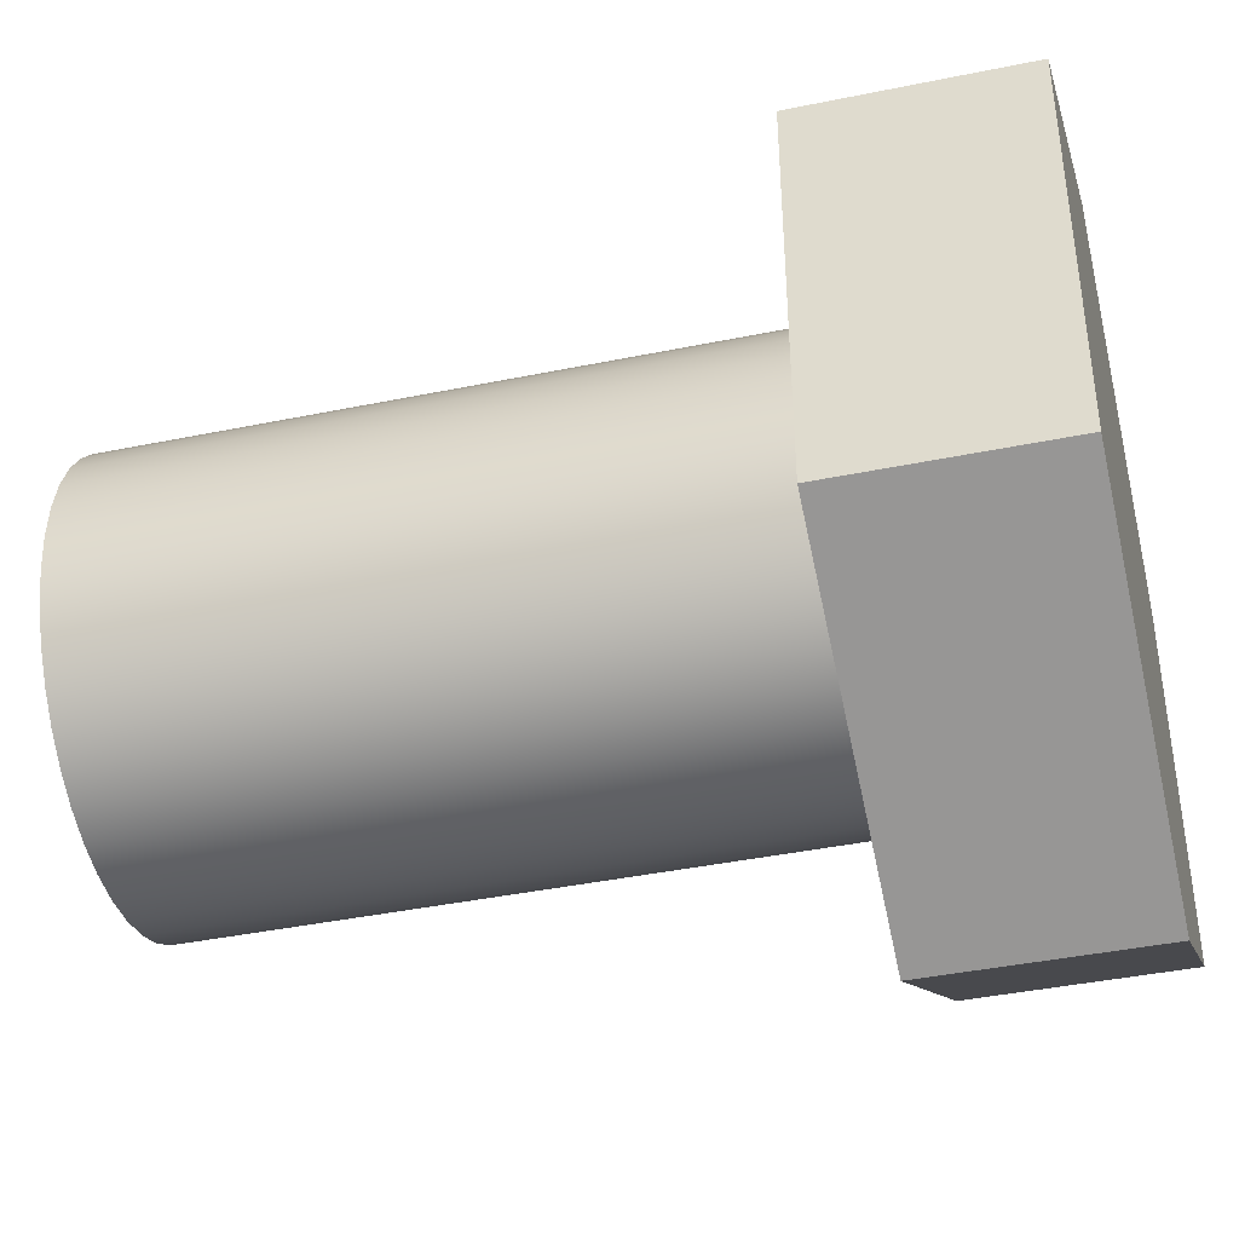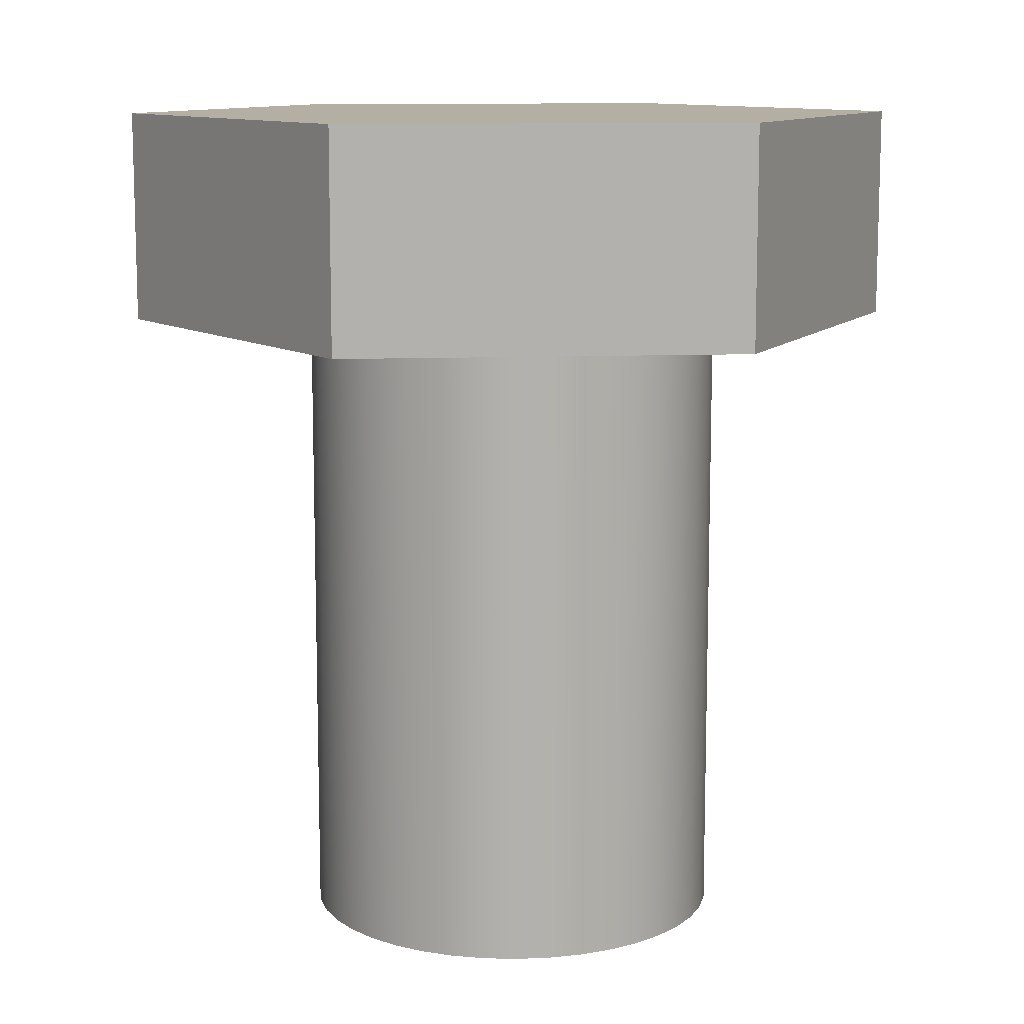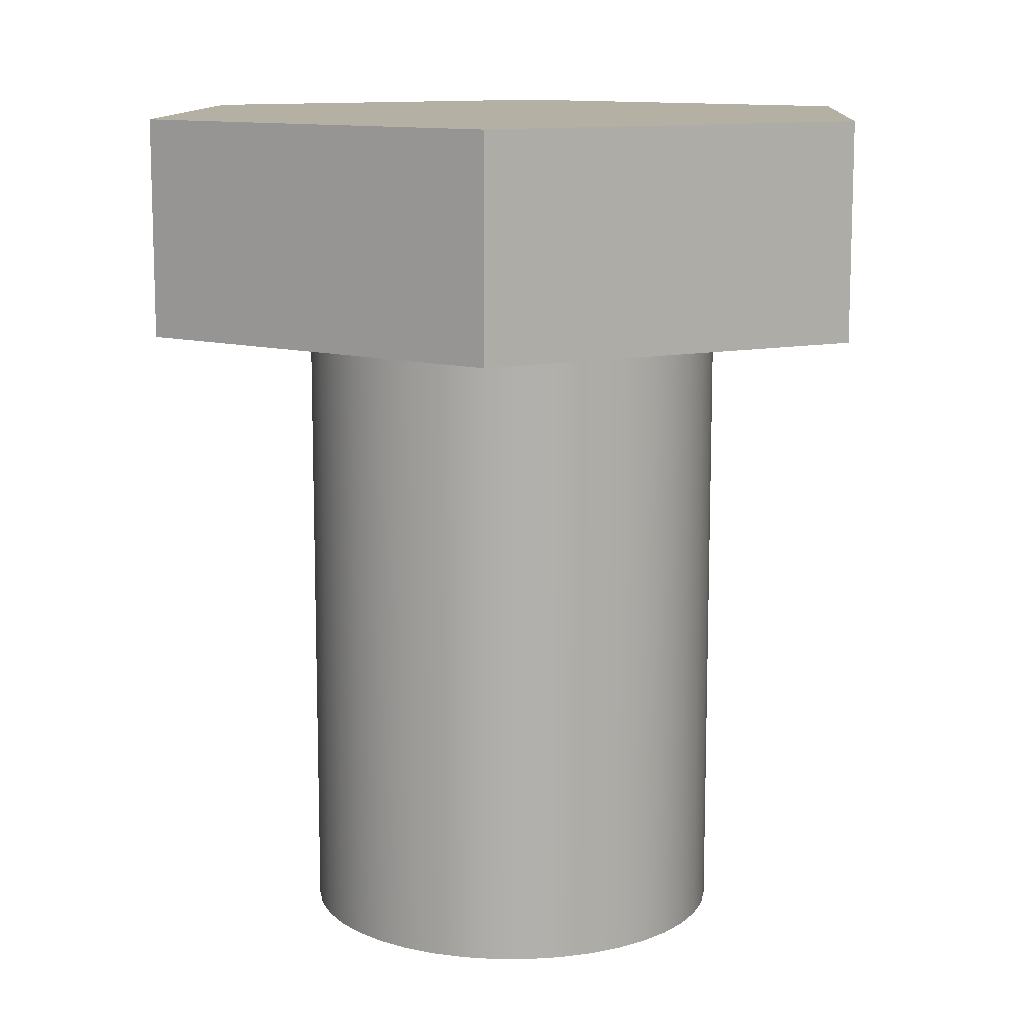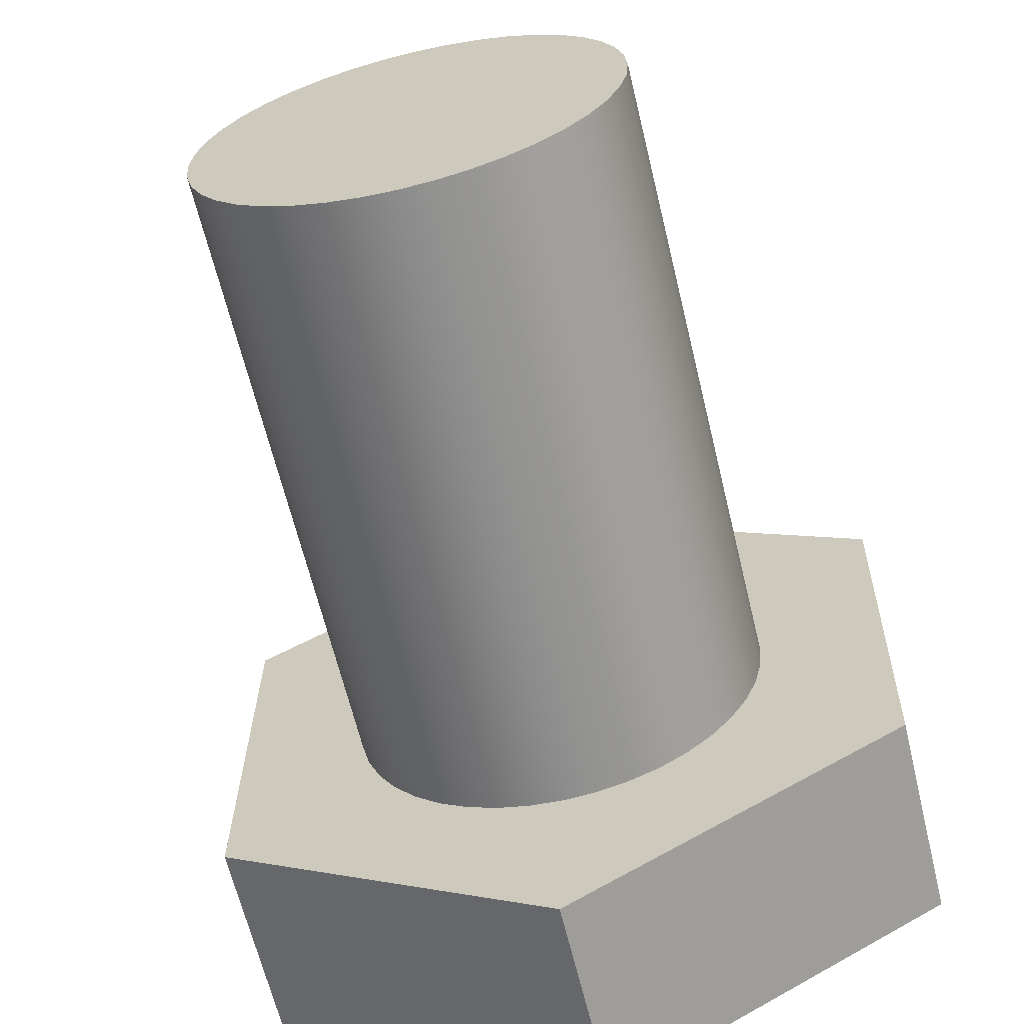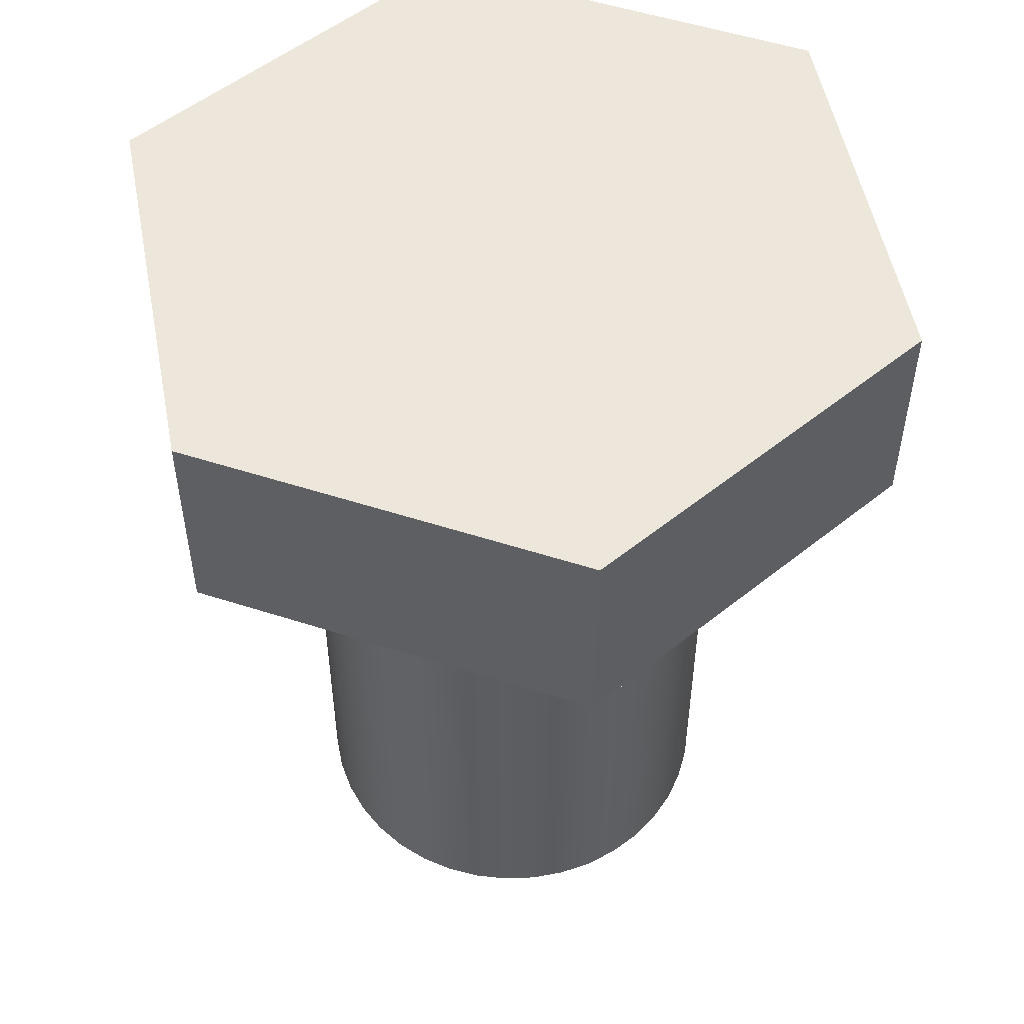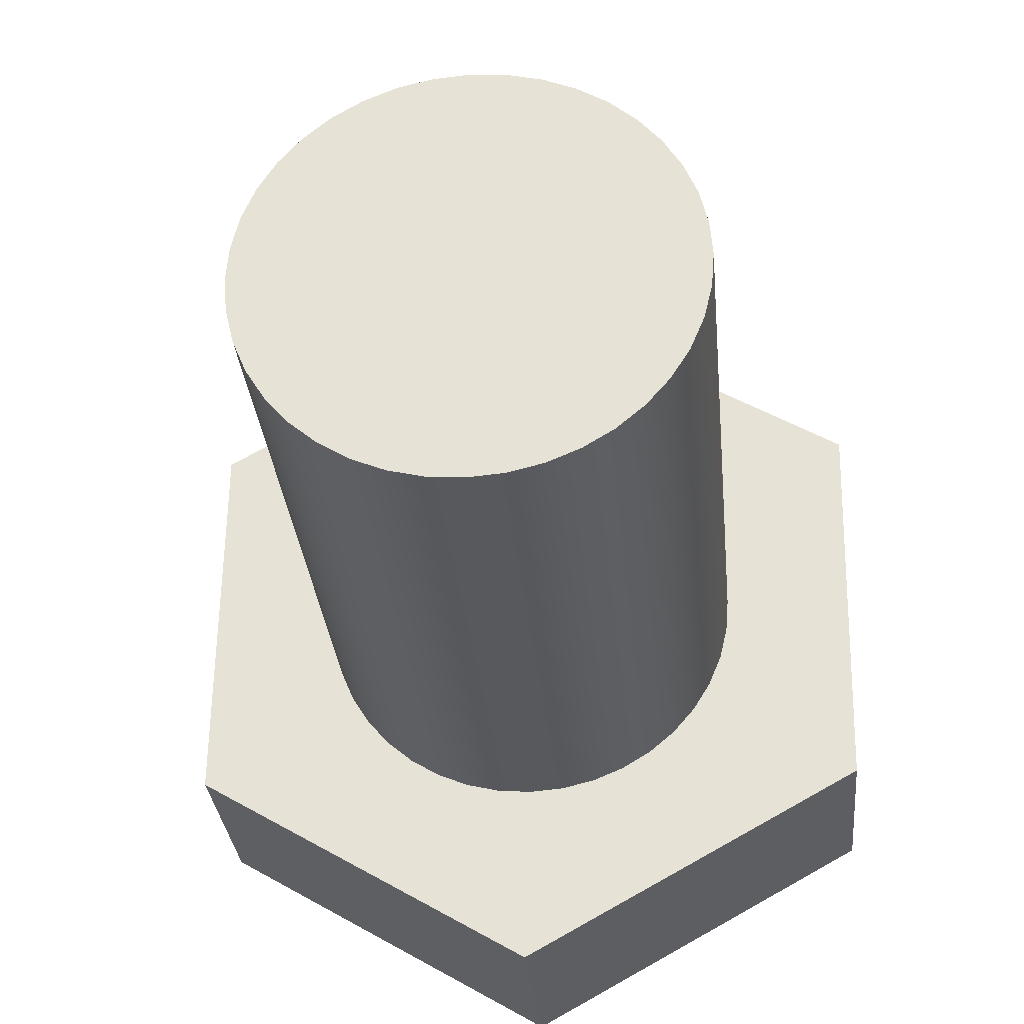
<metadata>
{"format":"obj","ext":"obj","renderer":"f3d","projection":"perspective","resolution":1024,"background":"white","views":[{"elev":-40.9,"azim":-75.9,"up":"+Y"},{"elev":11.1,"azim":25.8,"up":"+Z"},{"elev":11.6,"azim":4.6,"up":"+Z"},{"elev":-63.9,"azim":-166.5,"up":"+Y"},{"elev":52.7,"azim":-69.9,"up":"+Z"},{"elev":-30.1,"azim":-174.8,"up":"+Y"}]}
</metadata>
<code>
v 63.31 27.05 1.5
v 62.52 26.58 1.5
v 61.71 27.02 1.5
v 61.69 27.95 1.5
v 62.48 28.42 1.5
v 63.29 27.98 1.5
v 62 27.5 1.5
v 62.01 27.42 1.5
v 62.02 27.35 1.5
v 62.05 27.27 1.5
v 62.1 27.21 1.5
v 62.15 27.15 1.5
v 62.21 27.1 1.5
v 62.27 27.05 1.5
v 62.35 27.02 1.5
v 62.42 27.01 1.5
v 62.5 27 1.5
v 62.58 27.01 1.5
v 62.65 27.02 1.5
v 62.73 27.05 1.5
v 62.79 27.1 1.5
v 62.85 27.15 1.5
v 62.9 27.21 1.5
v 62.95 27.27 1.5
v 62.98 27.35 1.5
v 62.99 27.42 1.5
v 63 27.5 1.5
v 62.99 27.58 1.5
v 62.98 27.65 1.5
v 62.95 27.73 1.5
v 62.9 27.79 1.5
v 62.85 27.85 1.5
v 62.79 27.9 1.5
v 62.73 27.95 1.5
v 62.65 27.98 1.5
v 62.58 27.99 1.5
v 62.5 28 1.5
v 62.42 27.99 1.5
v 62.35 27.98 1.5
v 62.27 27.95 1.5
v 62.21 27.9 1.5
v 62.15 27.85 1.5
v 62.1 27.79 1.5
v 62.05 27.73 1.5
v 62.02 27.65 1.5
v 62.01 27.58 1.5
v 61.71 27.02 1.5
v 62.52 26.58 1.5
v 62.52 26.58 2
v 61.71 27.02 2
v 61.69 27.95 1.5
v 61.71 27.02 1.5
v 61.71 27.02 2
v 61.69 27.95 2
v 62.48 28.42 1.5
v 61.69 27.95 1.5
v 61.69 27.95 2
v 62.48 28.42 2
v 63.29 27.98 1.5
v 62.48 28.42 1.5
v 62.48 28.42 2
v 63.29 27.98 2
v 63.31 27.05 1.5
v 63.29 27.98 1.5
v 63.29 27.98 2
v 63.31 27.05 2
v 62.52 26.58 1.5
v 63.31 27.05 1.5
v 63.31 27.05 2
v 62.52 26.58 2
v 62.52 26.58 2
v 63.31 27.05 2
v 63.29 27.98 2
v 62.48 28.42 2
v 61.69 27.95 2
v 61.71 27.02 2
v 62 27.5 1.5
v 62.01 27.58 1.5
v 62.02 27.65 1.5
v 62.05 27.73 1.5
v 62.1 27.79 1.5
v 62.15 27.85 1.5
v 62.21 27.9 1.5
v 62.27 27.95 1.5
v 62.35 27.98 1.5
v 62.42 27.99 1.5
v 62.5 28 1.5
v 62.58 27.99 1.5
v 62.65 27.98 1.5
v 62.73 27.95 1.5
v 62.79 27.9 1.5
v 62.85 27.85 1.5
v 62.9 27.79 1.5
v 62.95 27.73 1.5
v 62.98 27.65 1.5
v 62.99 27.58 1.5
v 63 27.5 1.5
v 62.99 27.42 1.5
v 62.98 27.35 1.5
v 62.95 27.27 1.5
v 62.9 27.21 1.5
v 62.85 27.15 1.5
v 62.79 27.1 1.5
v 62.73 27.05 1.5
v 62.65 27.02 1.5
v 62.58 27.01 1.5
v 62.5 27 1.5
v 62.42 27.01 1.5
v 62.35 27.02 1.5
v 62.27 27.05 1.5
v 62.21 27.1 1.5
v 62.15 27.15 1.5
v 62.1 27.21 1.5
v 62.05 27.27 1.5
v 62.02 27.35 1.5
v 62.01 27.42 1.5
v 62 27.5 0
v 62.01 27.42 0
v 62.02 27.35 0
v 62.05 27.27 0
v 62.1 27.21 0
v 62.15 27.15 0
v 62.21 27.1 0
v 62.27 27.05 0
v 62.35 27.02 0
v 62.42 27.01 0
v 62.5 27 0
v 62.58 27.01 0
v 62.65 27.02 0
v 62.73 27.05 0
v 62.79 27.1 0
v 62.85 27.15 0
v 62.9 27.21 0
v 62.95 27.27 0
v 62.98 27.35 0
v 62.99 27.42 0
v 63 27.5 0
v 62.99 27.58 0
v 62.98 27.65 0
v 62.95 27.73 0
v 62.9 27.79 0
v 62.85 27.85 0
v 62.79 27.9 0
v 62.73 27.95 0
v 62.65 27.98 0
v 62.58 27.99 0
v 62.5 28 0
v 62.42 27.99 0
v 62.35 27.98 0
v 62.27 27.95 0
v 62.21 27.9 0
v 62.15 27.85 0
v 62.1 27.79 0
v 62.05 27.73 0
v 62.02 27.65 0
v 62.01 27.58 0
v 62 27.5 0
v 62 27.5 1.5
v 62 27.5 0
v 62.01 27.58 0
v 62.02 27.65 0
v 62.05 27.73 0
v 62.1 27.79 0
v 62.15 27.85 0
v 62.21 27.9 0
v 62.27 27.95 0
v 62.35 27.98 0
v 62.42 27.99 0
v 62.5 28 0
v 62.58 27.99 0
v 62.65 27.98 0
v 62.73 27.95 0
v 62.79 27.9 0
v 62.85 27.85 0
v 62.9 27.79 0
v 62.95 27.73 0
v 62.98 27.65 0
v 62.99 27.58 0
v 63 27.5 0
v 62.99 27.42 0
v 62.98 27.35 0
v 62.95 27.27 0
v 62.9 27.21 0
v 62.85 27.15 0
v 62.79 27.1 0
v 62.73 27.05 0
v 62.65 27.02 0
v 62.58 27.01 0
v 62.5 27 0
v 62.42 27.01 0
v 62.35 27.02 0
v 62.27 27.05 0
v 62.21 27.1 0
v 62.15 27.15 0
v 62.1 27.21 0
v 62.05 27.27 0
v 62.02 27.35 0
v 62.01 27.42 0
g aeab4b1c-e2a7-11ea-9b74-54bf646e7e1f
f 2 21 1
f 1 21 22
f 1 22 23
f 3 14 2
f 2 14 15
f 2 15 16
f 4 7 3
f 3 7 8
f 3 8 9
f 5 41 4
f 4 41 42
f 4 42 43
f 6 34 5
f 5 34 35
f 5 35 36
f 1 27 6
f 6 27 28
f 6 28 29
f 9 10 3
f 3 10 11
f 3 11 12
f 12 13 3
f 3 13 14
f 16 17 2
f 2 17 18
f 2 18 19
f 19 20 2
f 2 20 21
f 23 24 1
f 1 24 25
f 1 25 26
f 26 27 1
f 29 30 6
f 6 30 31
f 6 31 32
f 32 33 6
f 6 33 34
f 36 37 5
f 5 37 38
f 5 38 39
f 39 40 5
f 5 40 41
f 43 44 4
f 4 44 45
f 4 45 46
f 46 7 4
g aeac0e88-e2a7-11ea-98be-54bf646e7e1f
f 47 48 50
f 50 48 49
g aeacaae4-e2a7-11ea-a30b-54bf646e7e1f
f 51 52 54
f 54 52 53
g aead2022-e2a7-11ea-aec8-54bf646e7e1f
f 55 56 58
f 58 56 57
g aead955a-e2a7-11ea-b406-54bf646e7e1f
f 59 60 62
f 62 60 61
g aeae31b4-e2a7-11ea-bfcf-54bf646e7e1f
f 63 64 66
f 66 64 65
g aeaea6ec-e2a7-11ea-af2f-54bf646e7e1f
f 67 68 70
f 70 68 69
g aeaf4348-e2a7-11ea-aa1d-54bf646e7e1f
f 72 73 71
f 71 73 74
f 71 74 76
f 76 74 75
g ae70f6e4-e2a7-11ea-94cf-54bf646e7e1f
f 78 156 77
f 77 156 157
f 158 117 116
f 116 117 118
f 116 118 115
f 115 118 119
f 115 119 114
f 114 119 120
f 114 120 113
f 113 120 121
f 113 121 112
f 112 121 122
f 112 122 111
f 111 122 123
f 111 123 110
f 110 123 124
f 110 124 109
f 109 124 125
f 109 125 108
f 108 125 126
f 108 126 107
f 107 126 127
f 107 127 106
f 106 127 128
f 106 128 105
f 105 128 129
f 105 129 104
f 104 129 130
f 104 130 103
f 103 130 131
f 103 131 102
f 102 131 132
f 102 132 101
f 101 132 133
f 101 133 100
f 100 133 134
f 100 134 99
f 99 134 135
f 99 135 98
f 98 135 136
f 98 136 97
f 97 136 137
f 97 137 96
f 96 137 138
f 96 138 95
f 95 138 139
f 95 139 94
f 94 139 140
f 94 140 93
f 93 140 141
f 93 141 92
f 92 141 142
f 92 142 91
f 91 142 143
f 91 143 90
f 90 143 144
f 90 144 89
f 89 144 145
f 89 145 88
f 88 145 146
f 88 146 87
f 87 146 147
f 87 147 86
f 86 147 148
f 86 148 85
f 85 148 149
f 85 149 84
f 84 149 150
f 84 150 83
f 83 150 151
f 83 151 82
f 82 151 152
f 82 152 81
f 81 152 153
f 81 153 80
f 80 153 154
f 80 154 79
f 79 154 155
f 79 155 78
f 78 155 156
g ae7208ac-e2a7-11ea-9745-54bf646e7e1f
f 160 178 159
f 159 178 179
f 159 179 198
f 198 179 180
f 198 180 197
f 197 180 181
f 197 181 196
f 196 181 182
f 196 182 195
f 195 182 183
f 195 183 194
f 194 183 184
f 194 184 193
f 193 184 185
f 193 185 192
f 192 185 186
f 192 186 191
f 191 186 187
f 191 187 190
f 190 187 188
f 190 188 189
f 178 160 177
f 177 160 161
f 177 161 176
f 176 161 162
f 176 162 175
f 175 162 163
f 175 163 174
f 174 163 164
f 174 164 173
f 173 164 165
f 173 165 172
f 172 165 166
f 172 166 171
f 171 166 167
f 171 167 170
f 170 167 168
f 170 168 169

</code>
